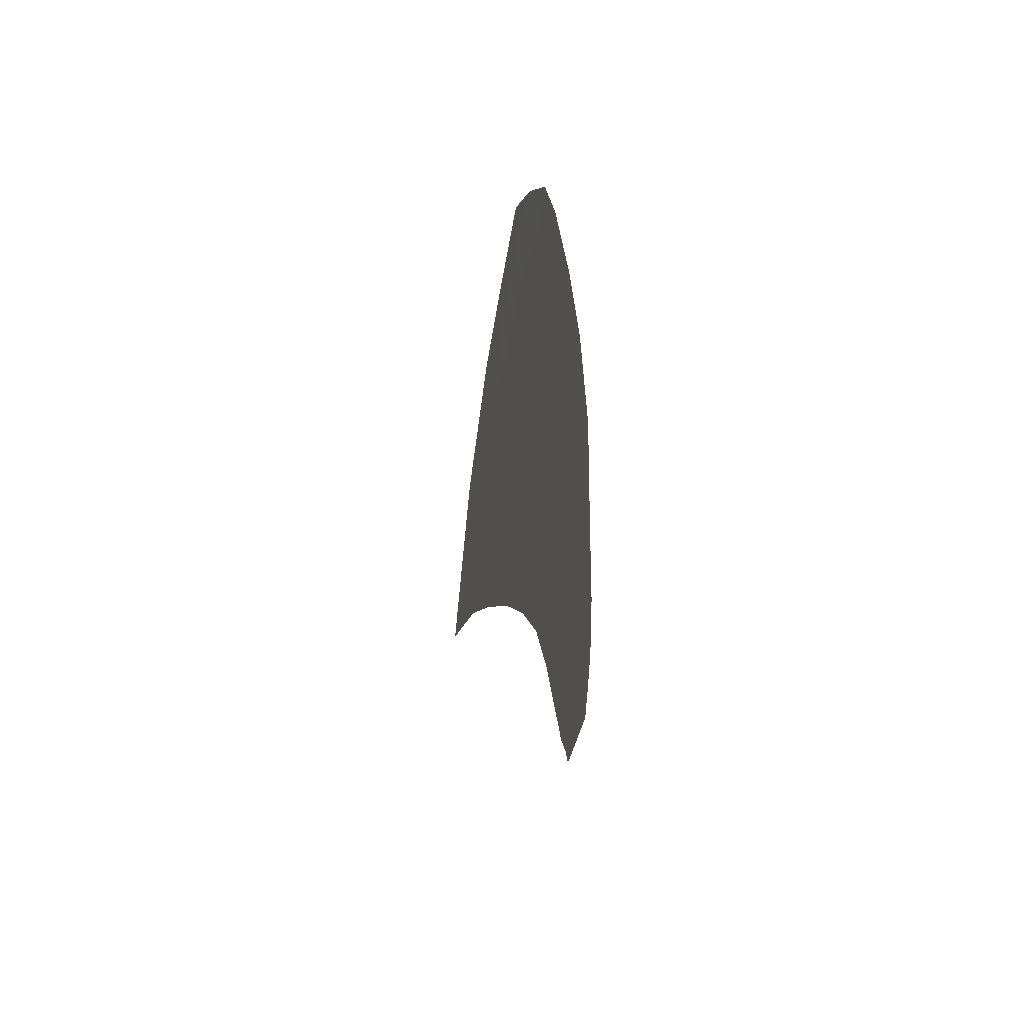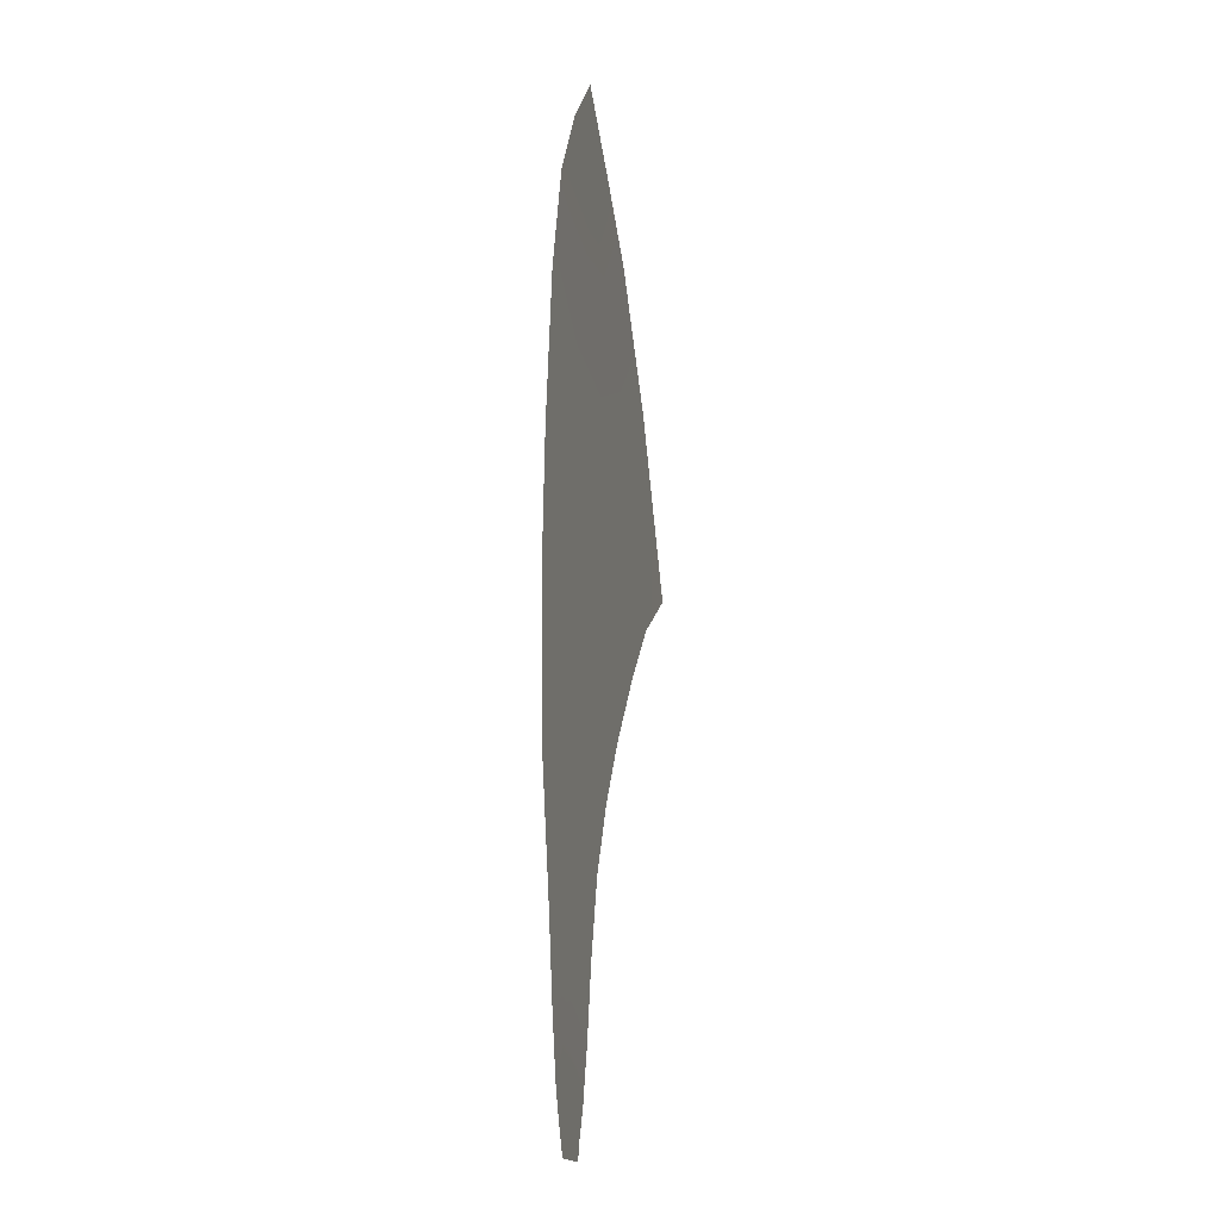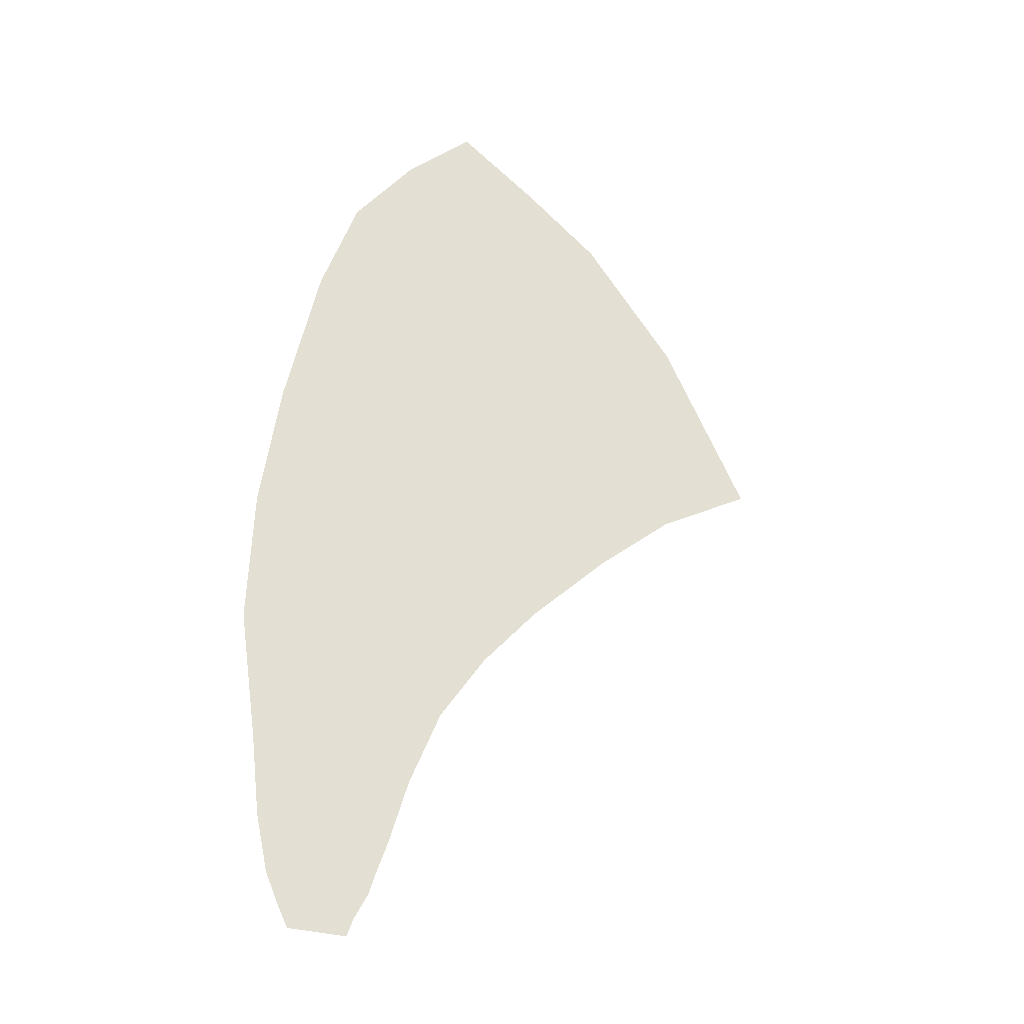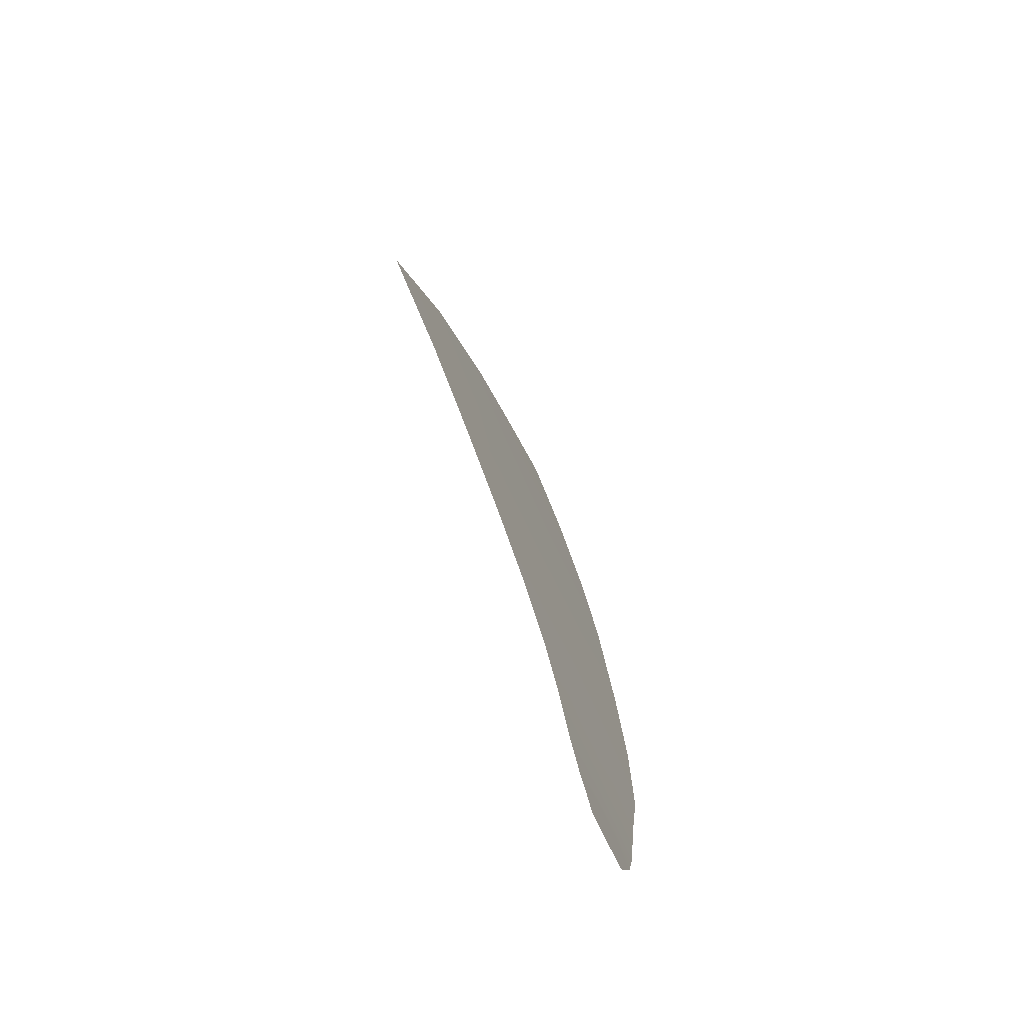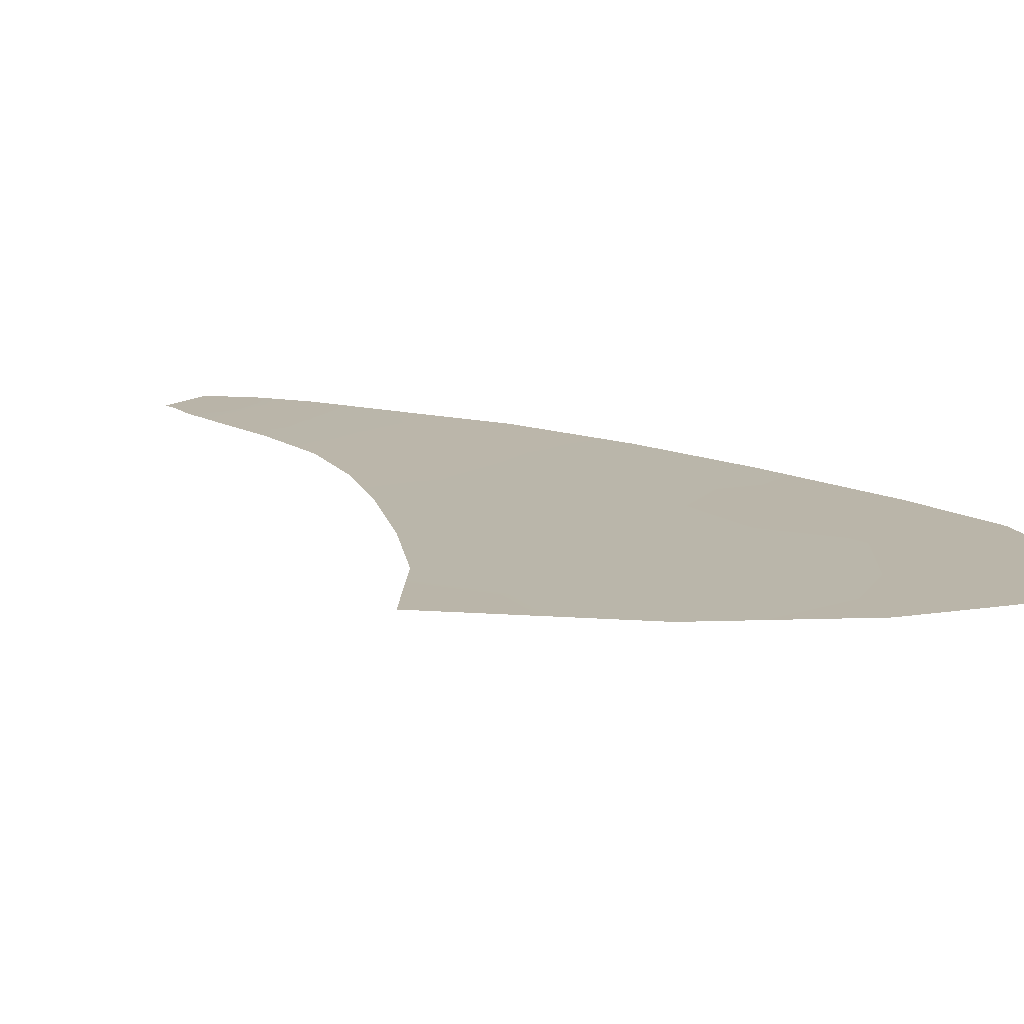
<metadata>
{"format":"obj","ext":"obj","renderer":"f3d","projection":"perspective","resolution":1024,"background":"white","views":[{"elev":-47.6,"azim":-103.2,"up":"+Y"},{"elev":-15.6,"azim":-79.0,"up":"+Y"},{"elev":-29.5,"azim":-25.1,"up":"+Y"},{"elev":-78.2,"azim":116.0,"up":"+Y"},{"elev":13.1,"azim":122.2,"up":"+Z"}]}
</metadata>
<code>
g VolcanoSmorkPlane1
v -68.48 164.2 -0.941
v -110.1 65.94 -0.3766
v -137.6 130.3 -0.7456
v -66.53 116.4 -0.666
v -6.162 171.8 -0.9845
v -6.256 132.1 -0.7565
v 51.7 157.3 -0.9012
v 53.27 112.3 -0.6443
v -78.04 -0.0002441 -0.0002441
v -39.84 -0.0002441 -0.0002441
v -0.1191 -0.0002441 -0.0002441
v 38.56 -0.0002441 -0.0002441
v 70.82 -0.0002441 -0.0002441
v 85.16 42.51 -0.2427
v 122.7 112.5 -0.6443
v -74.85 231.4 -1.325
v -0.5823 207.7 -1.187
v 9.697 364.6 -3.568
v -90.32 418.4 -4.501
v -167.5 267.3 -1.878
v -190.2 473.6 -5.46
v 90.35 306.7 -2.562
v 63.62 188.5 -1.078
v 166.5 240.4 -1.411
v 139.4 165.9 -0.9482
v -93.97 677.1 -9.679
v -233.4 789.6 -12.22
v 24.21 586.8 -7.638
v 140.5 505.6 -6.017
v 222 419.3 -4.52
v -59.77 939.8 -15.54
v -217.2 1137 -19.37
v 78.65 826.3 -13.05
v 219.6 726.2 -10.79
v 304.7 616.6 -8.311
v 8.036 1316 -22.82
v -162.7 1480 -25.96
v 177.8 1137 -19.35
v 326.8 943.6 -15.62
v 427.7 797.2 -12.4
v 129.3 1669 -29.45
v -71.88 1877 -33.3
v 293.1 1480 -25.96
v 475.8 1238 -21.33
v 578.1 967.5 -16.08
v 259 1973 -34.02
v 26.51 2152 -35.92
v 455 1769 -30.86
v 639.5 1512 -26.54
v 791.3 1173 -20.05
v 402.7 2232 -39.08
v 189 2366 -40.45
v 607.8 2014 -35.55
v 832.5 1708 -30.17
v 1001 1348 -23.45
v 581.7 2397 -40.7
v 370.1 2537 -41.08
v 785.8 2246 -39.31
v 1035 1937 -34.91
v 1257 1494 -25.04
g VolcanoSmorkPlane1_0
f 3 2 1
f 2 4 1
f 5 1 4
f 6 5 4
f 7 5 6
f 8 7 6
f 4 2 9
f 6 4 10
f 10 4 9
f 11 6 10
f 8 6 11
f 12 8 11
f 8 12 13
f 14 8 13
f 7 8 14
f 15 7 14
f 1 16 3
f 17 16 1
f 17 18 16
f 18 19 16
f 16 19 20
f 19 21 20
f 22 18 17
f 23 22 17
f 24 22 23
f 25 24 23
f 15 25 23
f 19 26 21
f 26 27 21
f 28 26 19
f 18 28 19
f 29 28 18
f 22 29 18
f 30 29 22
f 24 30 22
f 26 31 27
f 31 32 27
f 33 31 26
f 28 33 26
f 34 33 28
f 29 34 28
f 35 34 29
f 30 35 29
f 31 36 32
f 36 37 32
f 38 36 31
f 33 38 31
f 39 38 33
f 34 39 33
f 40 39 34
f 35 40 34
f 36 41 37
f 41 42 37
f 43 41 36
f 38 43 36
f 44 43 38
f 39 44 38
f 45 44 39
f 40 45 39
f 41 46 42
f 46 47 42
f 48 46 41
f 43 48 41
f 49 48 43
f 44 49 43
f 50 49 44
f 45 50 44
f 46 51 47
f 51 52 47
f 53 51 46
f 48 53 46
f 54 53 48
f 49 54 48
f 55 54 49
f 50 55 49
f 51 56 52
f 56 57 52
f 58 56 51
f 53 58 51
f 59 58 53
f 54 59 53
f 60 59 54
f 55 60 54
f 5 17 1
f 23 17 5
f 7 23 5
f 15 23 7
f 16 20 3

</code>
